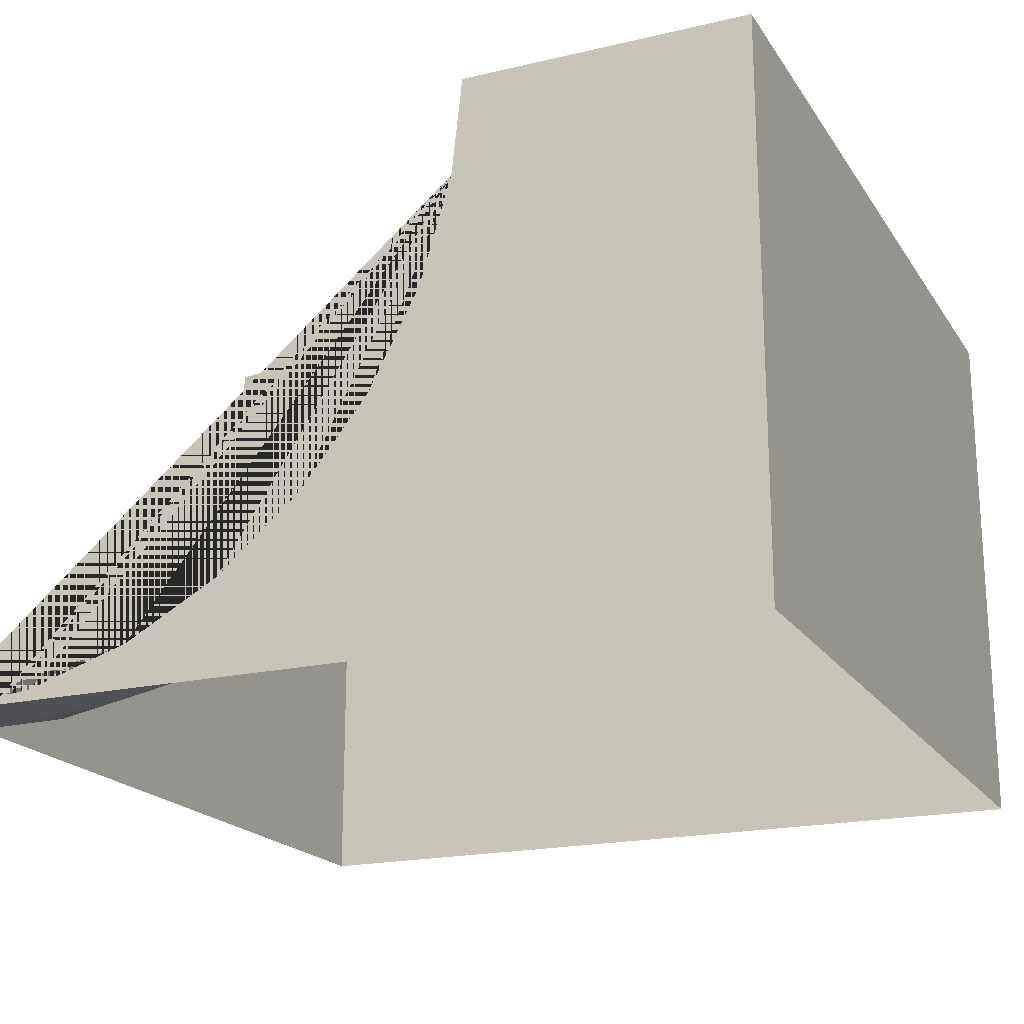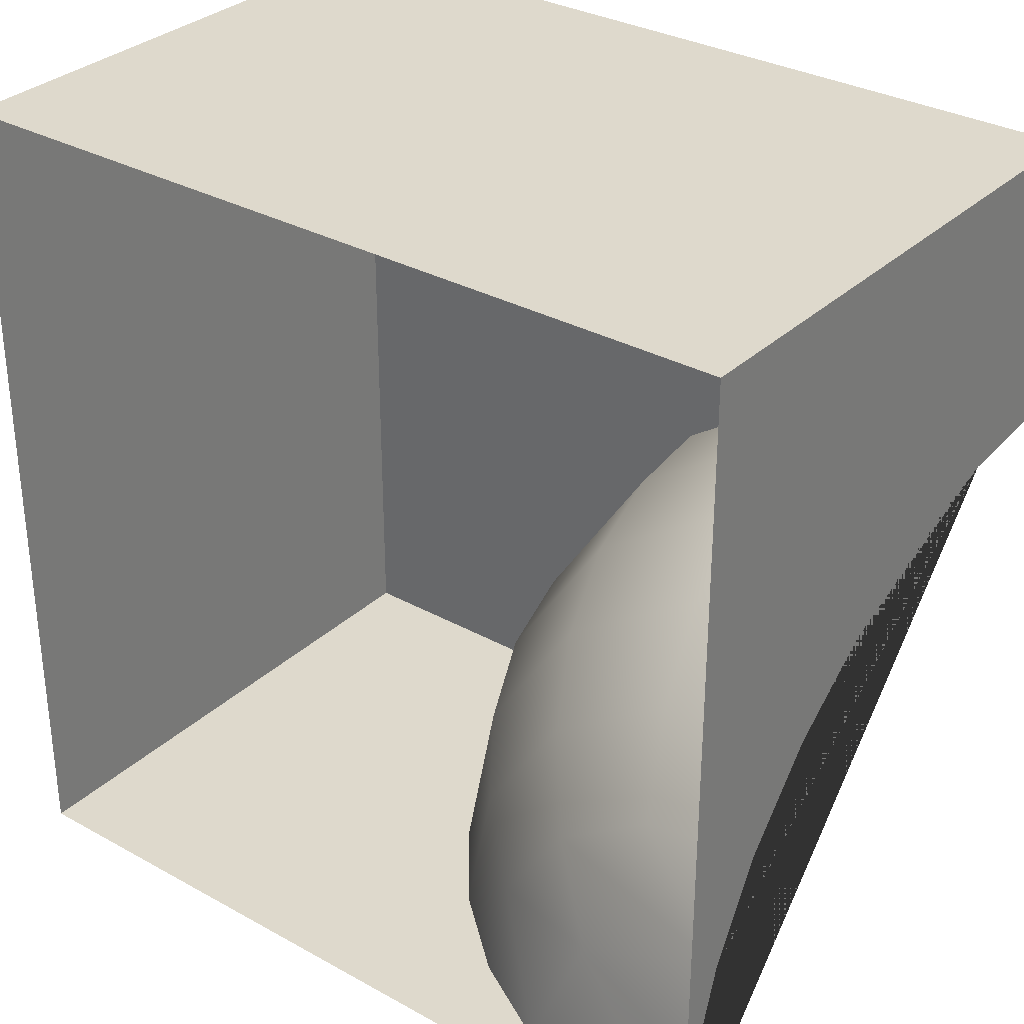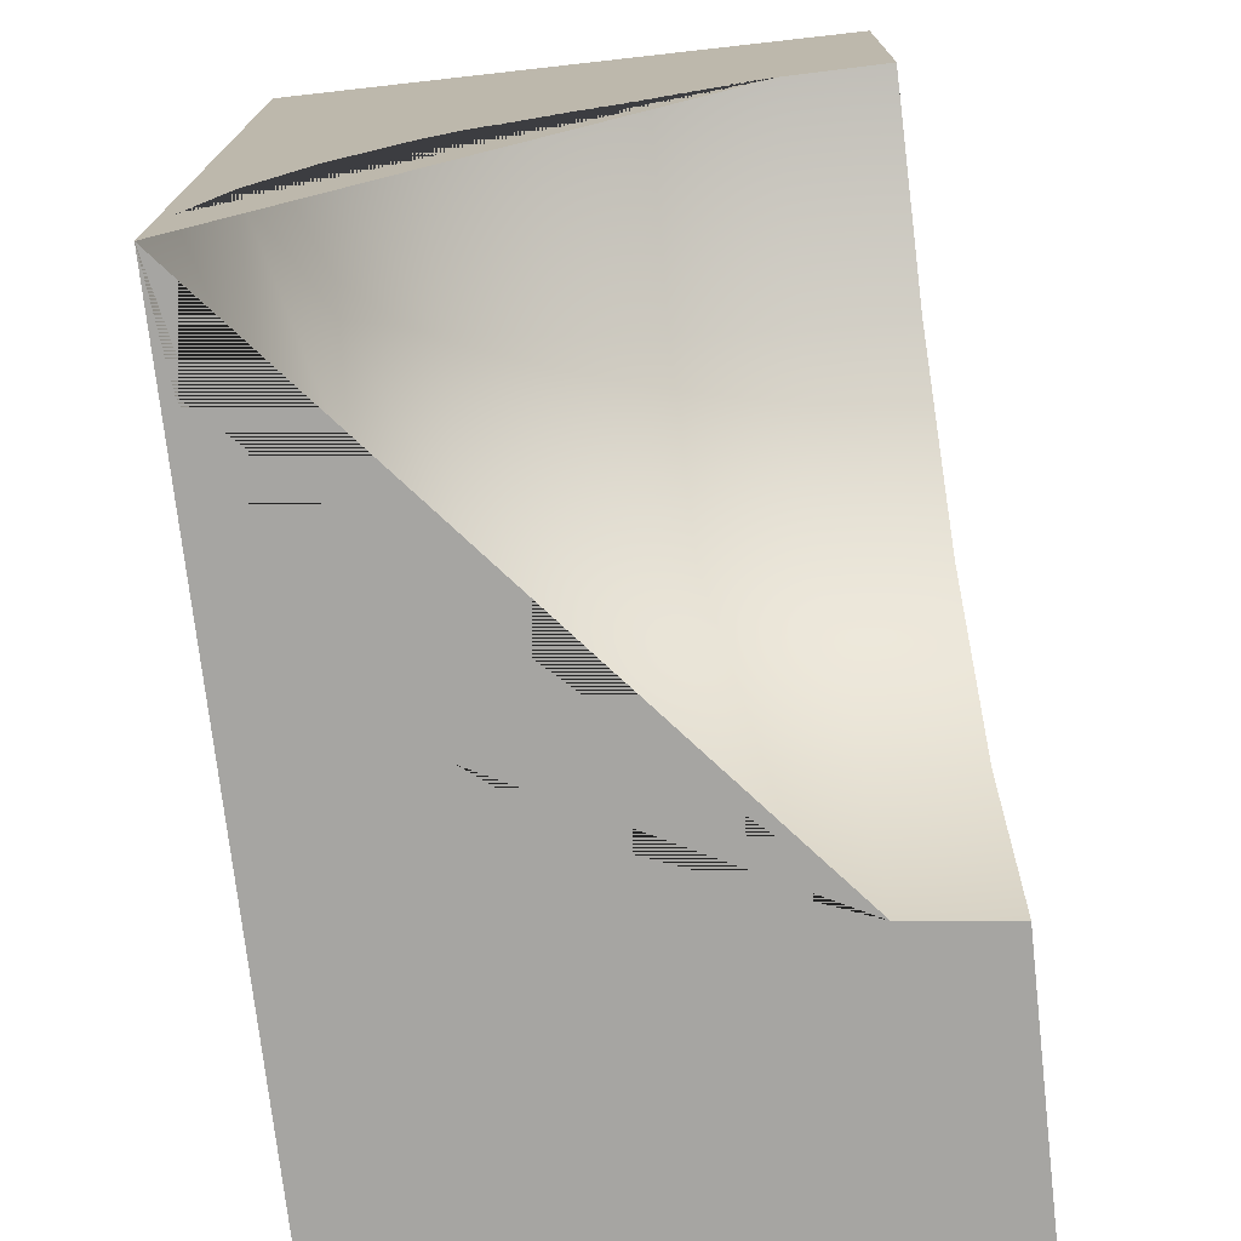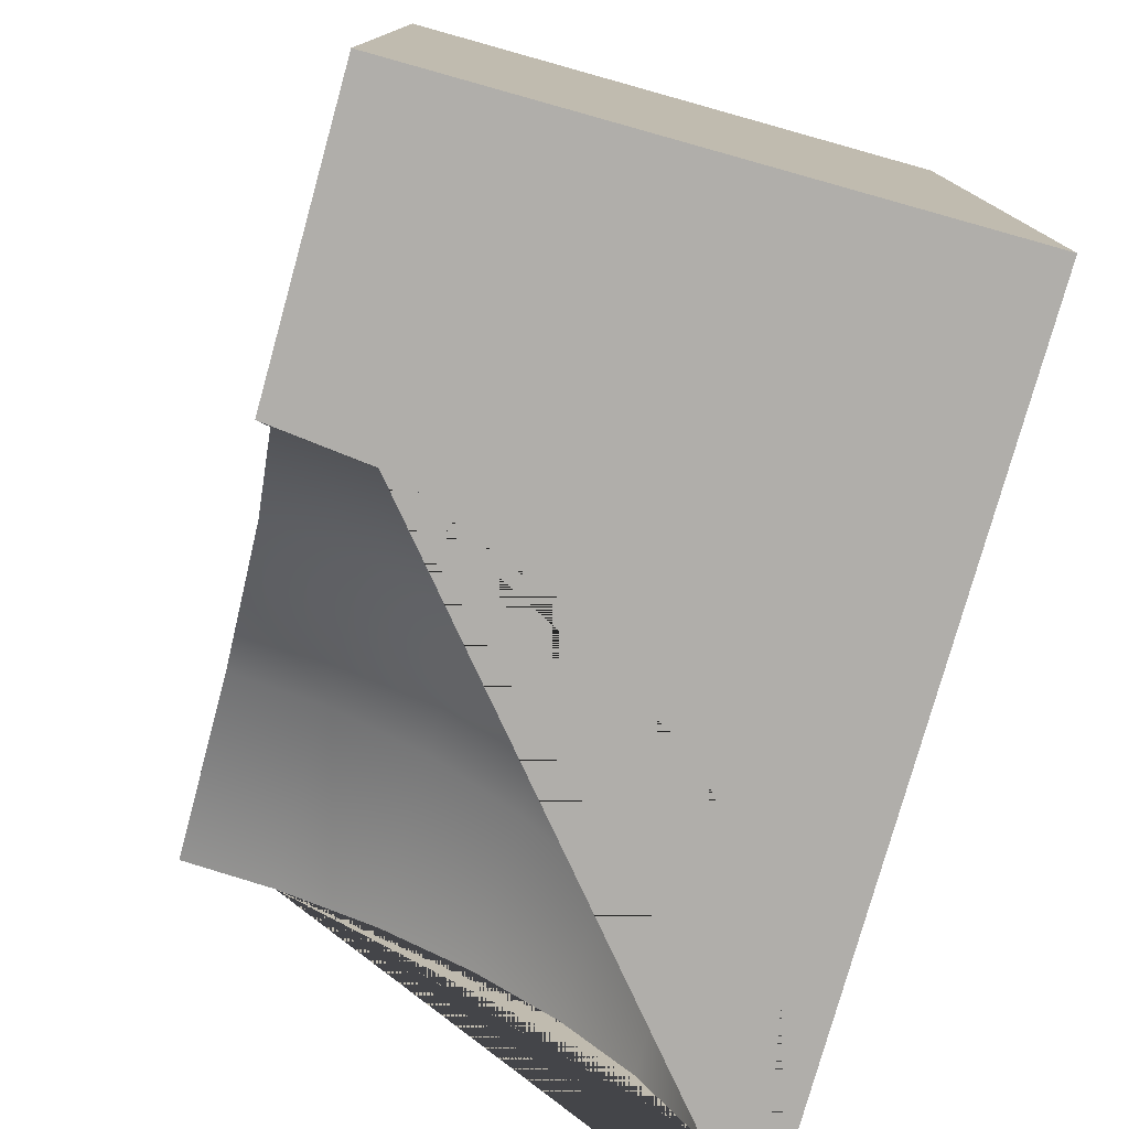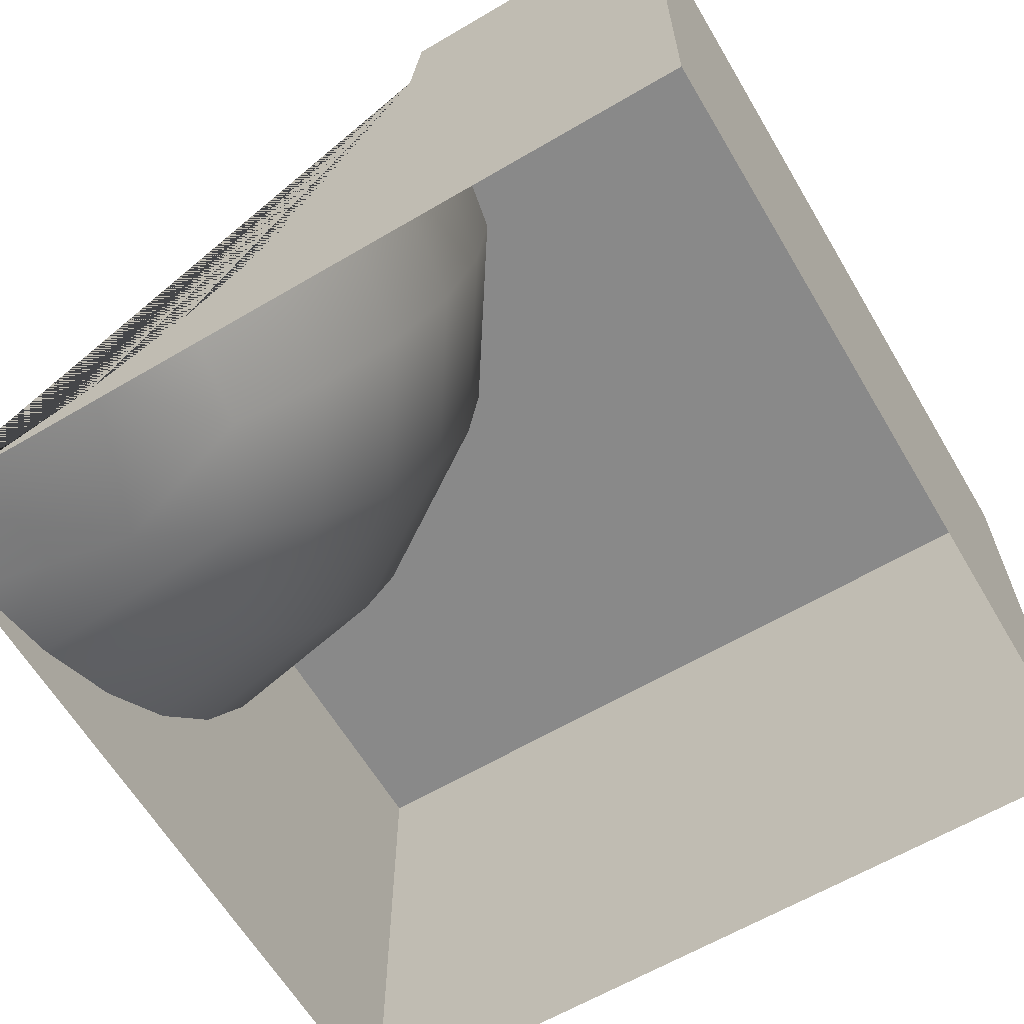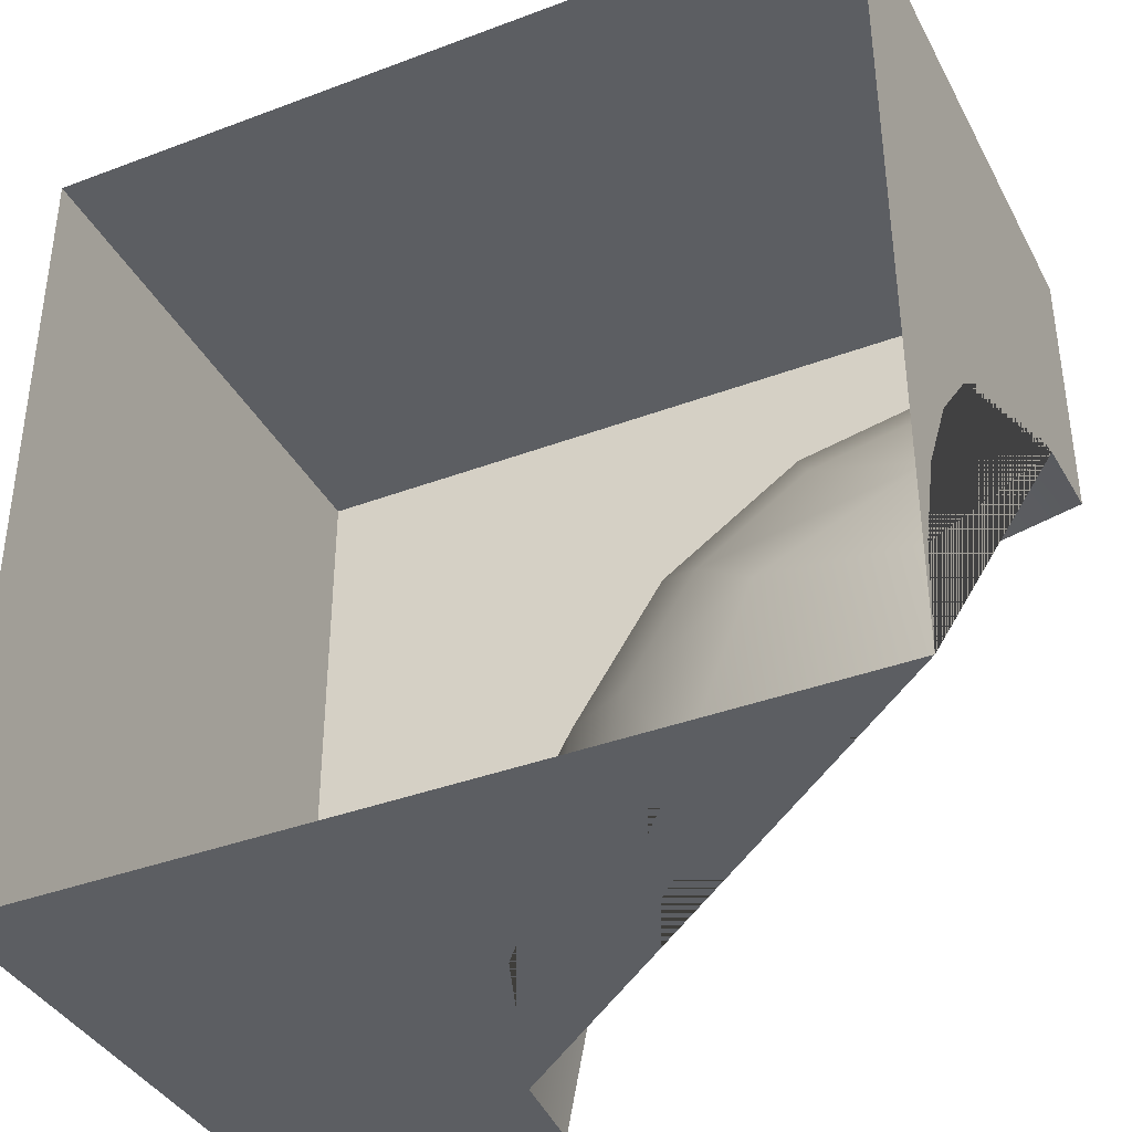
<metadata>
{"format":"obj","ext":"obj","renderer":"f3d","projection":"perspective","resolution":1024,"background":"white","views":[{"elev":-19.5,"azim":-156.3,"up":"+Y"},{"elev":32.0,"azim":37.9,"up":"+Z"},{"elev":-73.8,"azim":96.4,"up":"+Z"},{"elev":-77.7,"azim":-105.6,"up":"+Z"},{"elev":-63.0,"azim":-149.3,"up":"+Y"},{"elev":-38.2,"azim":25.5,"up":"+Z"}]}
</metadata>
<code>
g Quaterpipe_Corner_Inner_Collider
v 3 2 -0
v 3 0 -0
v 0 2 -0
v 0 0 -0
v 1.063 1.645 -3
v 1.175 1.261 -3
v 1.358 0.9081 -3
v 1.603 0.5985 -3
v 2.244 0.1555 -3
v 3 1.645 -1.063
v 3 1.261 -1.175
v 3 0.9081 -1.358
v 3 0.5985 -1.603
v 3 0.3444 -1.903
v 3 0.1555 -2.244
v 3 0.03926 -2.615
v 2.259 1.645 -1.21
v 2.302 1.261 -1.314
v 2.372 0.9081 -1.483
v 2.466 0.5985 -1.71
v 2.58 0.3444 -1.986
v 1.63 1.645 -1.63
v 1.71 1.261 -1.71
v 1.839 0.9081 -1.839
v 2.013 0.5985 -2.013
v 2.224 0.3444 -2.224
v 2.466 0.1555 -2.466
v 3 -0 -3
v 1.21 1.645 -2.259
v 1.314 1.261 -2.302
v 1.483 0.9081 -2.372
v 1.71 0.5985 -2.466
v 1.986 0.3444 -2.58
v 1.903 0.3444 -3
v 2.615 0.03926 -3
v 0 2 -3
v 0 0 -3
v 3 2 -1.025
v 1.603 2 -1.603
v 1.025 2 -3
v 1.175 2 -2.245
v 2.245 2 -1.175
f 10 17 42 38
f 11 18 17 10
f 12 19 18 11
f 13 20 19 12
f 14 21 20 13
f 15 21 14
f 21 26 25 20
f 15 27 26 21
f 16 28 27 15
f 17 22 39 42
f 18 23 22 17
f 19 24 23 18
f 20 25 24 19
f 23 30 29 22
f 24 31 30 23
f 25 32 31 24
f 26 33 32 25
f 27 9 33 26
f 28 35 9 27
f 22 29 41 39
f 9 34 33
f 29 5 40 41
f 30 6 5 29
f 31 7 6 30
f 32 8 7 31
f 33 34 8 32
f 38 1 2
f 36 40 37
f 1 39 3
f 1 3 4 2
f 1 38 42
f 1 42 39
f 3 39 41
f 4 3 36 37
f 3 41 36
f 36 41 40
f 5 6 7 8 34 9 35 28 37 40
f 10 38 2 28 16 15 14 13 12 11

</code>
